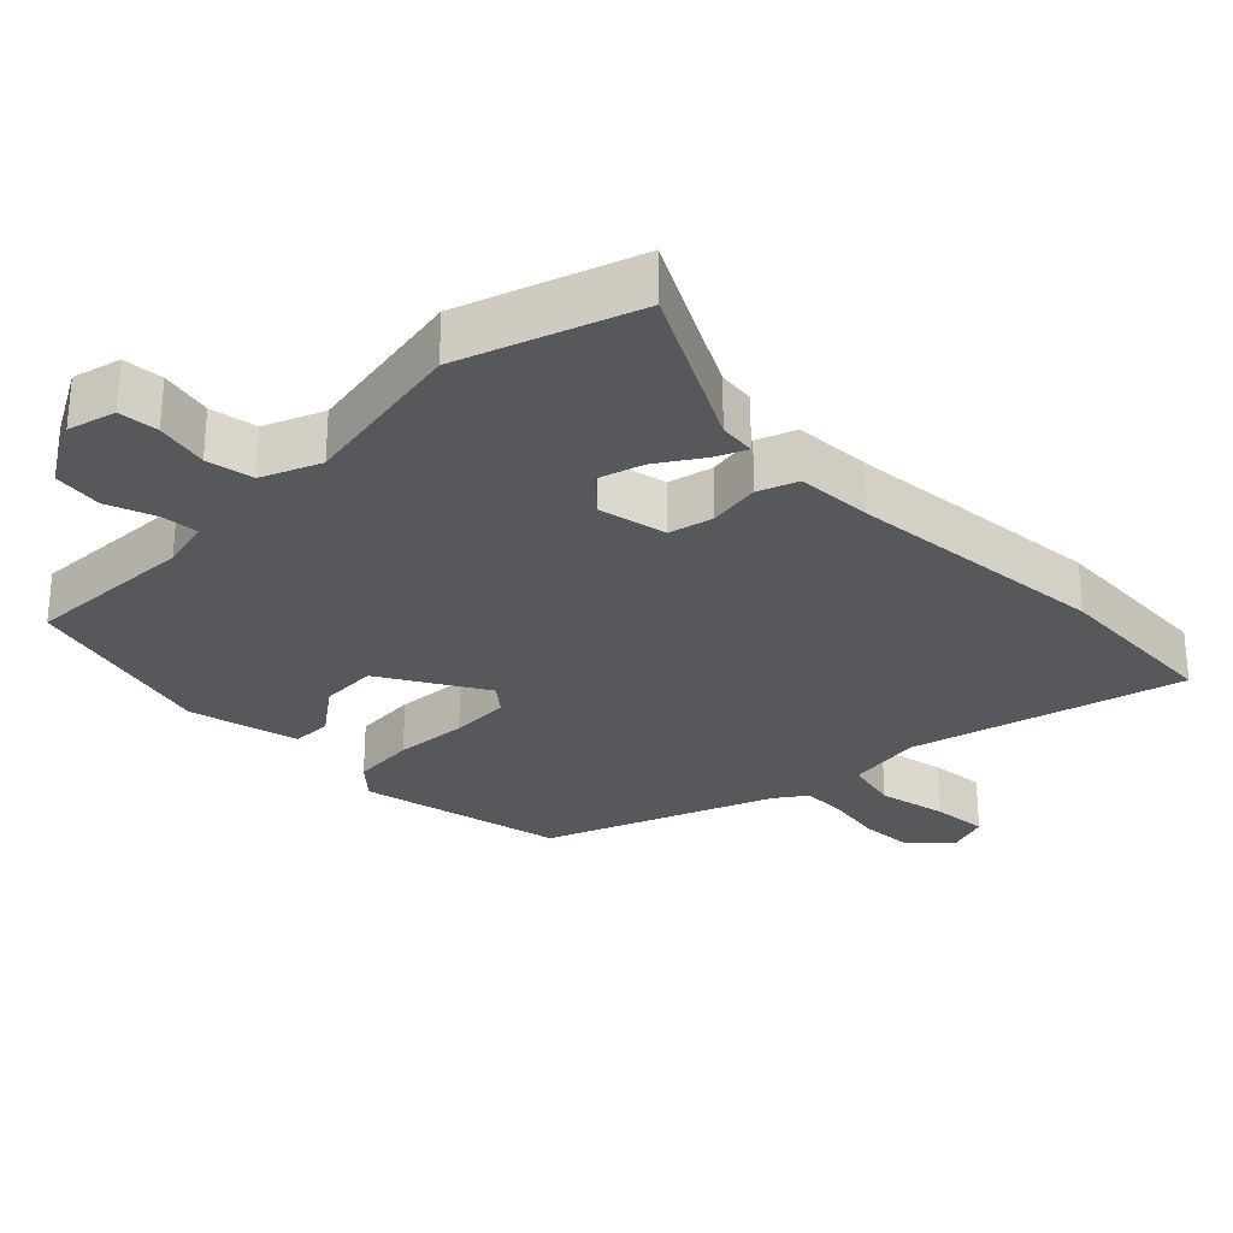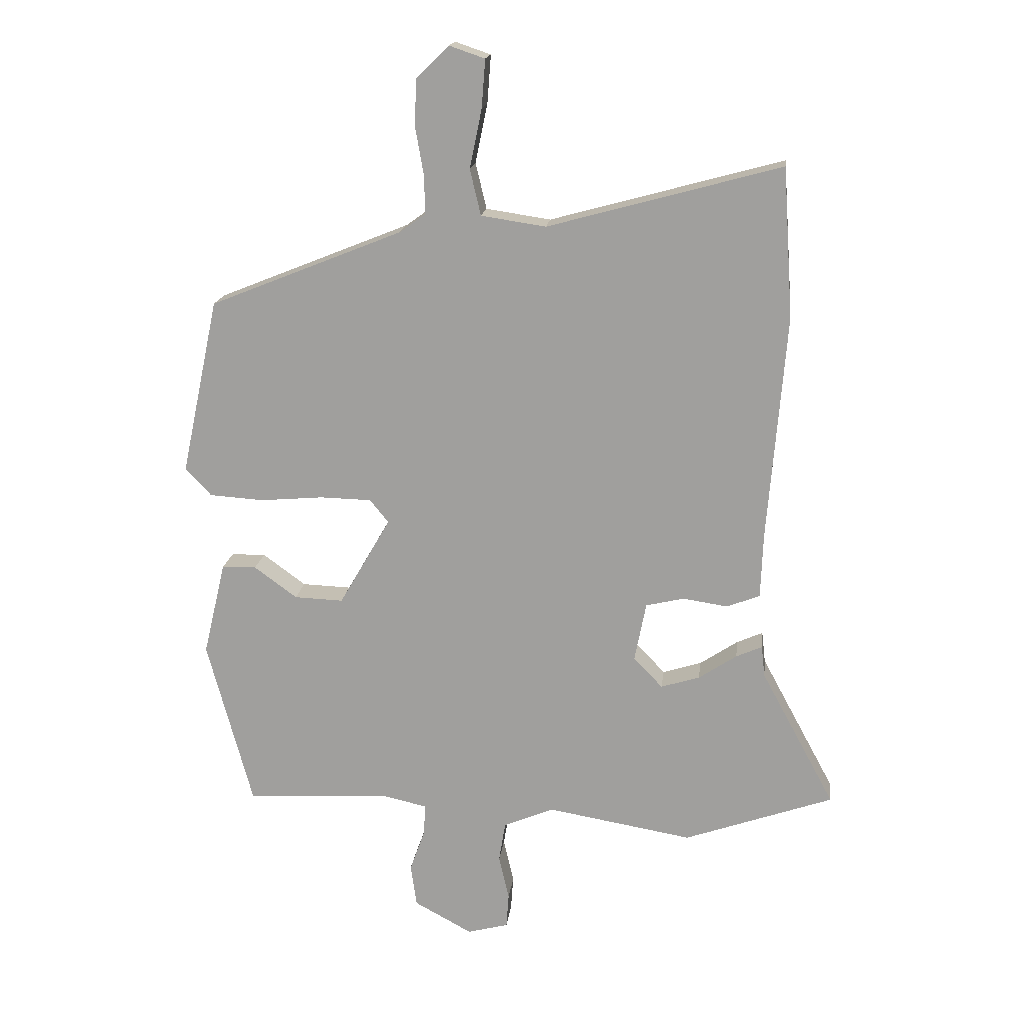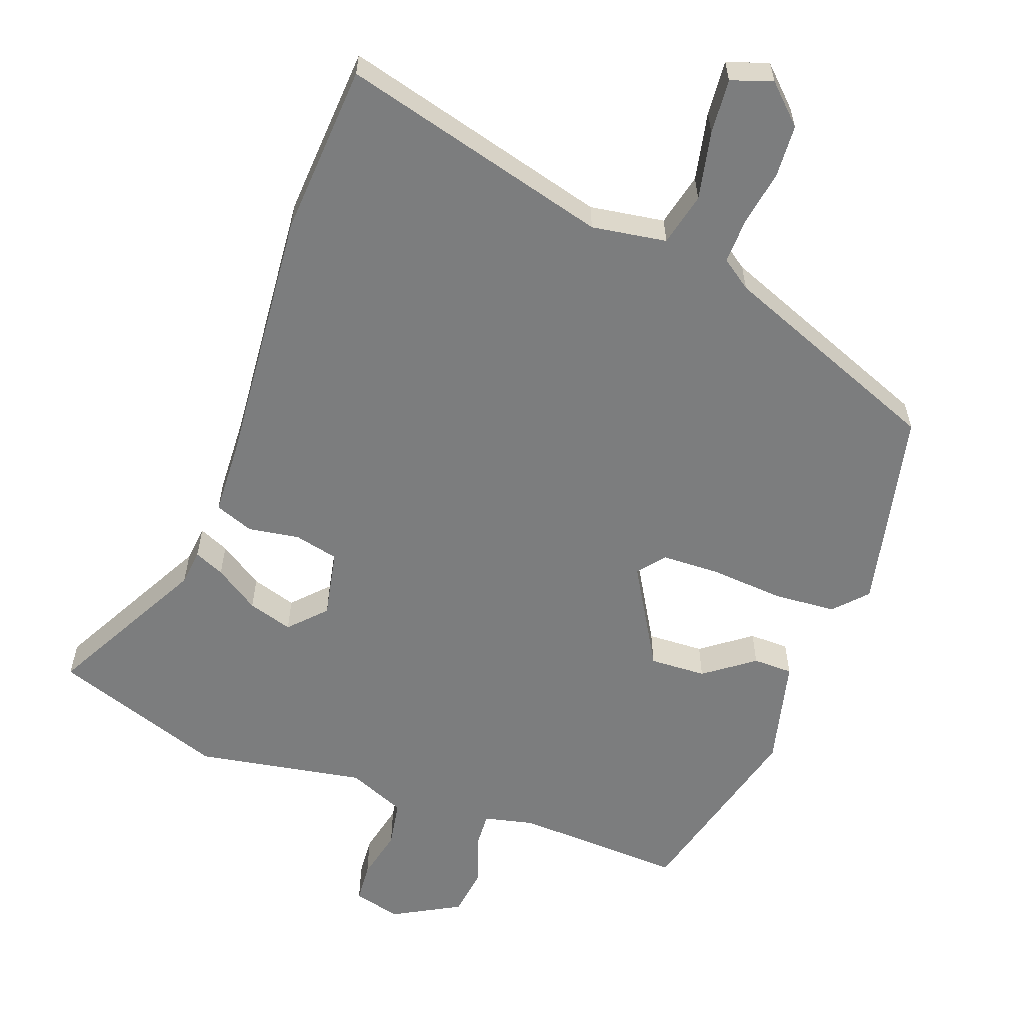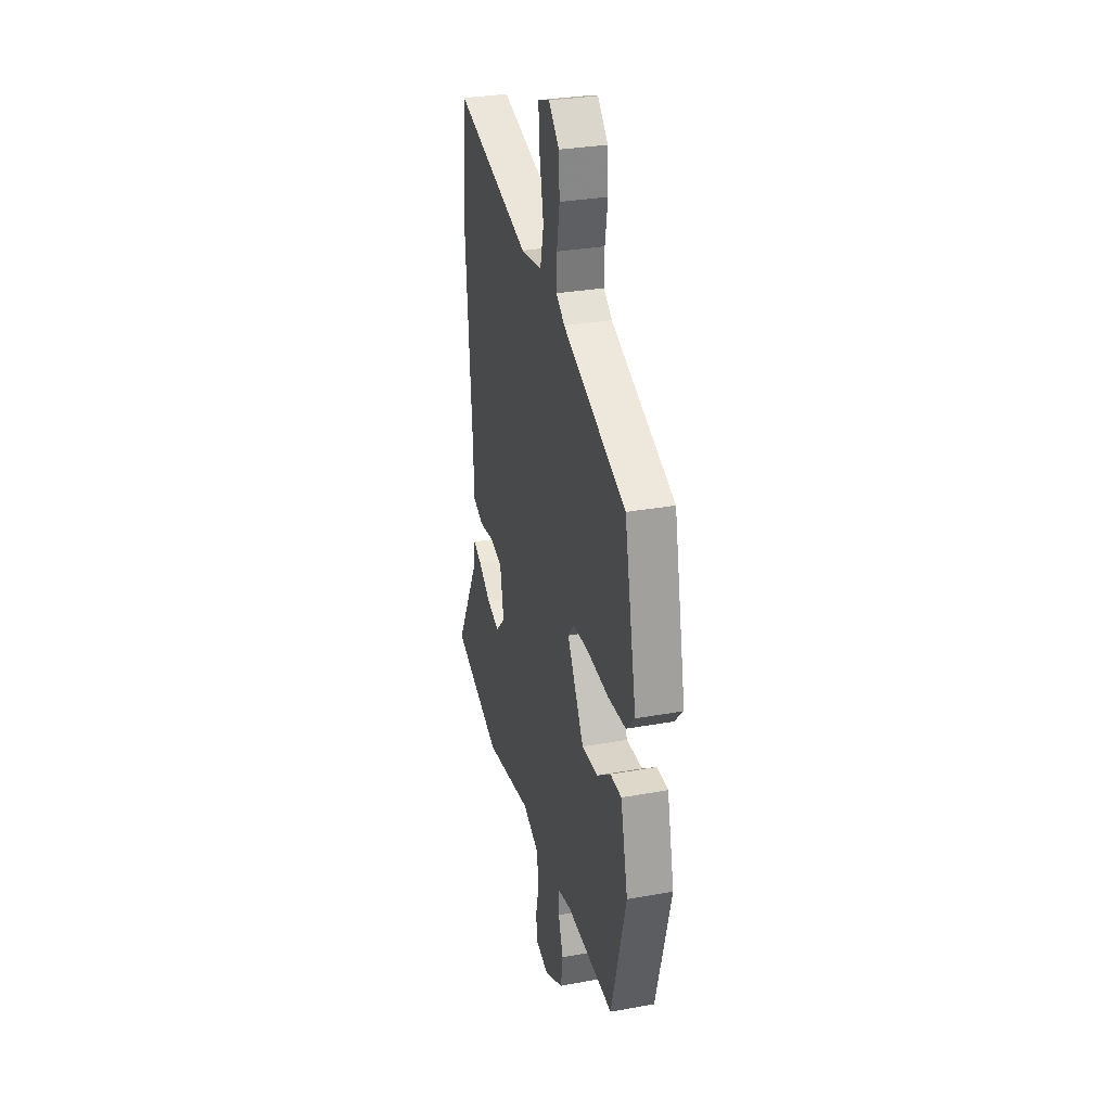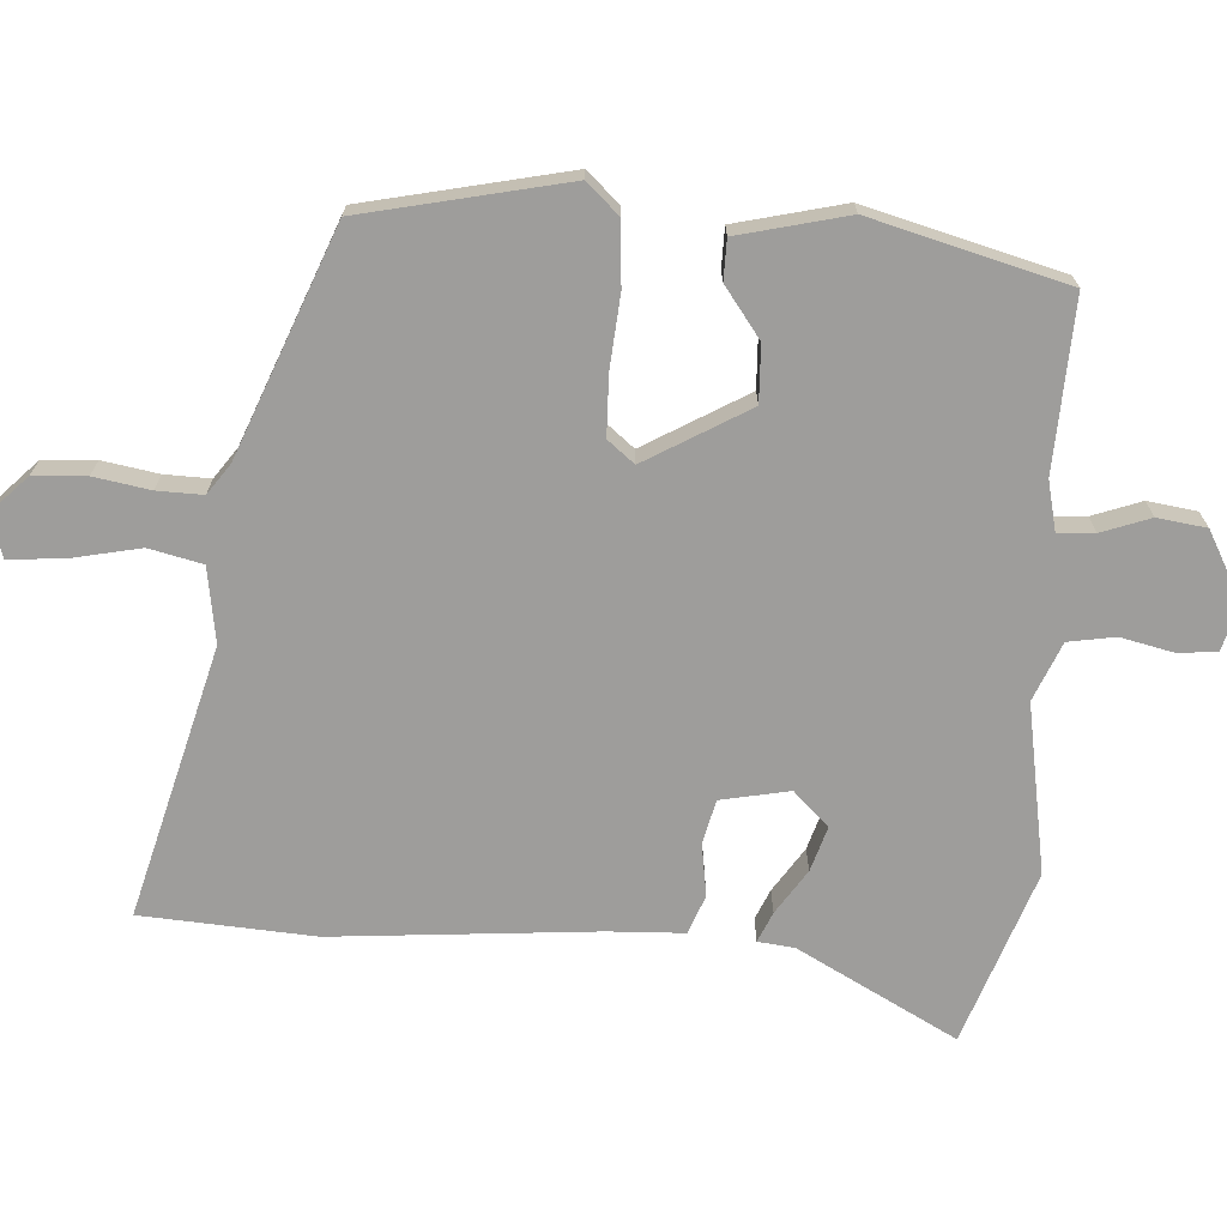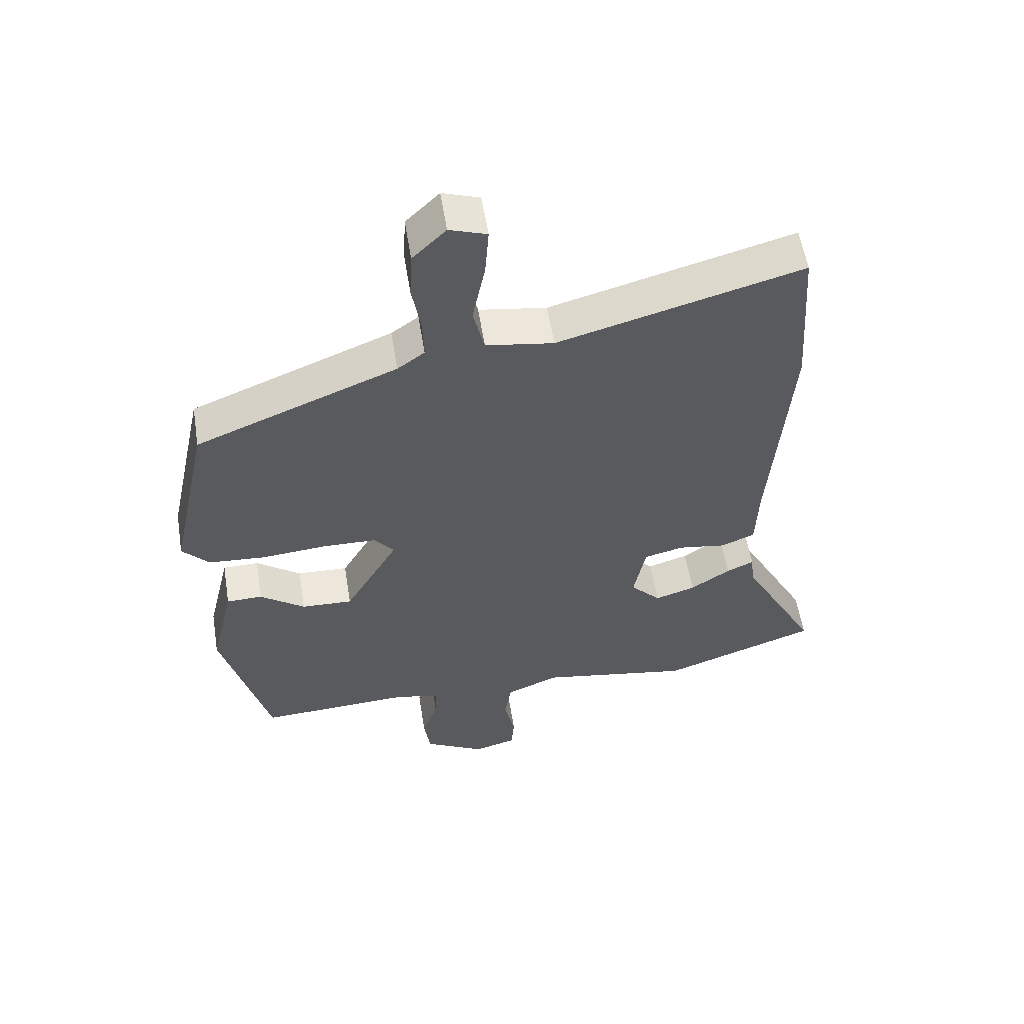
<metadata>
{"format":"obj","ext":"obj","renderer":"f3d","projection":"perspective","resolution":1024,"background":"white","views":[{"elev":-28.5,"azim":-134.6,"up":"+Y"},{"elev":17.2,"azim":-173.1,"up":"+Z"},{"elev":-59.0,"azim":-19.8,"up":"+Y"},{"elev":30.6,"azim":75.3,"up":"+Z"},{"elev":-70.4,"azim":86.6,"up":"+Y"},{"elev":56.3,"azim":170.9,"up":"+Z"}]}
</metadata>
<code>
v 0.42 0.07 -0.511
v 0.177 0.07 -0.499
v 0.106 0.07 -0.515
v 0.109 0.07 -0.567
v 0.134 0.07 -0.637
v 0.124 0.07 -0.707
v 0.028 0.07 -0.759
v -0.04 0.07 -0.741
v -0.044 0.07 -0.684
v -0.027 0.07 -0.61
v -0.038 0.07 -0.543
v -0.121 0.07 -0.508
v -0.362 0.07 -0.549
v -0.609 0.07 -0.462
v -0.487 0.07 -0.236
v -0.481 0.07 -0.184
v -0.438 0.07 -0.203
v -0.375 0.07 -0.245
v -0.311 0.07 -0.265
v -0.263 0.07 -0.215
v -0.282 0.07 -0.117
v -0.345 0.07 -0.102
v -0.419 0.07 -0.113
v -0.474 0.07 -0.092
v -0.478 0.07 0.016
v -0.508 0.07 0.39
v -0.491 0.07 0.637
v -0.106 0.07 0.532
v 0.001 0.07 0.548
v 0.019 0.07 0.624
v -0.001 0.07 0.722
v -0.007 0.07 0.801
v 0.052 0.07 0.821
v 0.105 0.07 0.769
v 0.109 0.07 0.694
v 0.095 0.07 0.614
v 0.093 0.07 0.549
v 0.136 0.07 0.518
v 0.455 0.07 0.39
v 0.517 0.07 0.099
v 0.474 0.07 0.053
v 0.384 0.07 0.047
v 0.28 0.07 0.056
v 0.195 0.07 0.054
v 0.164 0.07 0.016
v 0.249 0.07 -0.131
v 0.33 0.07 -0.128
v 0.401 0.07 -0.076
v 0.458 0.07 -0.077
v 0.495 0.07 -0.233
v 0.42 0 -0.511
v 0.177 0 -0.499
v 0.106 0 -0.515
v 0.109 0 -0.567
v 0.134 0 -0.637
v 0.124 0 -0.707
v 0.028 0 -0.759
v -0.04 0 -0.741
v -0.044 0 -0.684
v -0.027 0 -0.61
v -0.038 0 -0.543
v -0.121 0 -0.508
v -0.362 0 -0.549
v -0.609 0 -0.462
v -0.487 0 -0.236
v -0.481 0 -0.184
v -0.438 0 -0.203
v -0.375 0 -0.245
v -0.311 0 -0.265
v -0.263 0 -0.215
v -0.282 0 -0.117
v -0.345 0 -0.102
v -0.419 0 -0.113
v -0.474 0 -0.092
v -0.478 0 0.016
v -0.508 0 0.39
v -0.491 0 0.637
v -0.106 0 0.532
v 0.001 0 0.548
v 0.019 0 0.624
v -0.001 0 0.722
v -0.007 0 0.801
v 0.052 0 0.821
v 0.105 0 0.769
v 0.109 0 0.694
v 0.095 0 0.614
v 0.093 0 0.549
v 0.136 0 0.518
v 0.455 0 0.39
v 0.517 0 0.099
v 0.474 0 0.053
v 0.384 0 0.047
v 0.28 0 0.056
v 0.195 0 0.054
v 0.164 0 0.016
v 0.249 0 -0.131
v 0.33 0 -0.128
v 0.401 0 -0.076
v 0.458 0 -0.077
v 0.495 0 -0.233
f 47 48 49 50
f 46 47 50 1
f 45 46 1 2
f 40 41 42 43
f 38 39 40 43
f 37 38 43 44
f 33 34 35 36
f 33 36 37
f 30 31 32 33
f 30 33 37
f 29 30 37 44
f 25 26 27 28
f 22 23 24 25
f 21 22 25 28
f 20 21 28 29
f 15 16 17 18
f 15 18 19
f 12 13 14 15
f 11 12 15 19
f 7 8 9 10
f 7 10 11
f 4 5 6 7
f 3 4 7 11
f 45 2 3 11
f 20 29 44 45
f 11 19 20 45
f 100 99 98 97
f 51 100 97 96
f 52 51 96 95
f 93 92 91 90
f 93 90 89 88
f 94 93 88 87
f 86 85 84 83
f 87 86 83
f 83 82 81 80
f 87 83 80
f 94 87 80 79
f 78 77 76 75
f 75 74 73 72
f 78 75 72 71
f 79 78 71 70
f 68 67 66 65
f 69 68 65
f 65 64 63 62
f 69 65 62 61
f 60 59 58 57
f 61 60 57
f 57 56 55 54
f 61 57 54 53
f 61 53 52 95
f 95 94 79 70
f 95 70 69 61
f 1 51 52 2
f 2 52 53 3
f 3 53 54 4
f 4 54 55 5
f 5 55 56 6
f 6 56 57 7
f 7 57 58 8
f 8 58 59 9
f 9 59 60 10
f 10 60 61 11
f 11 61 62 12
f 12 62 63 13
f 13 63 64 14
f 14 64 65 15
f 15 65 66 16
f 16 66 67 17
f 17 67 68 18
f 18 68 69 19
f 19 69 70 20
f 20 70 71 21
f 21 71 72 22
f 22 72 73 23
f 23 73 74 24
f 24 74 75 25
f 25 75 76 26
f 26 76 77 27
f 27 77 78 28
f 28 78 79 29
f 29 79 80 30
f 30 80 81 31
f 31 81 82 32
f 32 82 83 33
f 33 83 84 34
f 34 84 85 35
f 35 85 86 36
f 36 86 87 37
f 37 87 88 38
f 38 88 89 39
f 39 89 90 40
f 40 90 91 41
f 41 91 92 42
f 42 92 93 43
f 43 93 94 44
f 44 94 95 45
f 45 95 96 46
f 46 96 97 47
f 47 97 98 48
f 48 98 99 49
f 49 99 100 50
f 50 100 51 1

</code>
